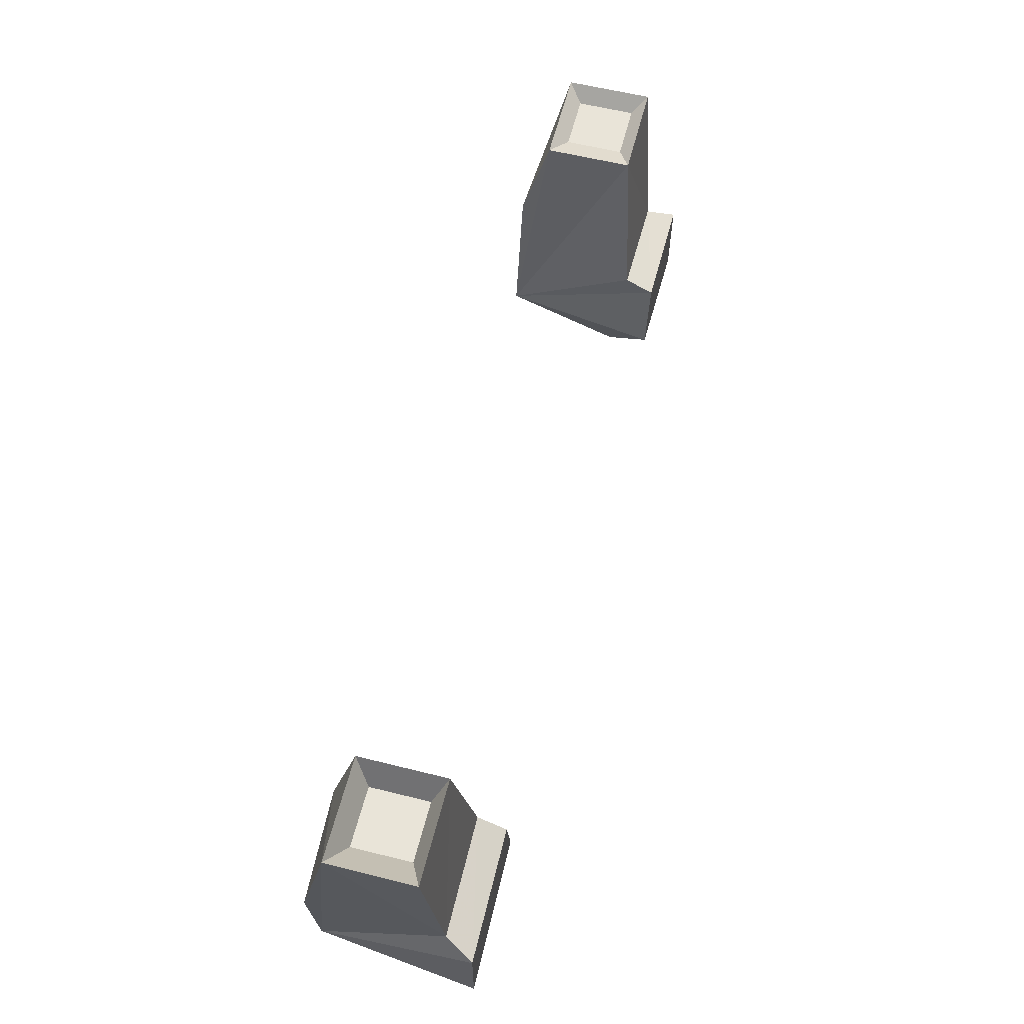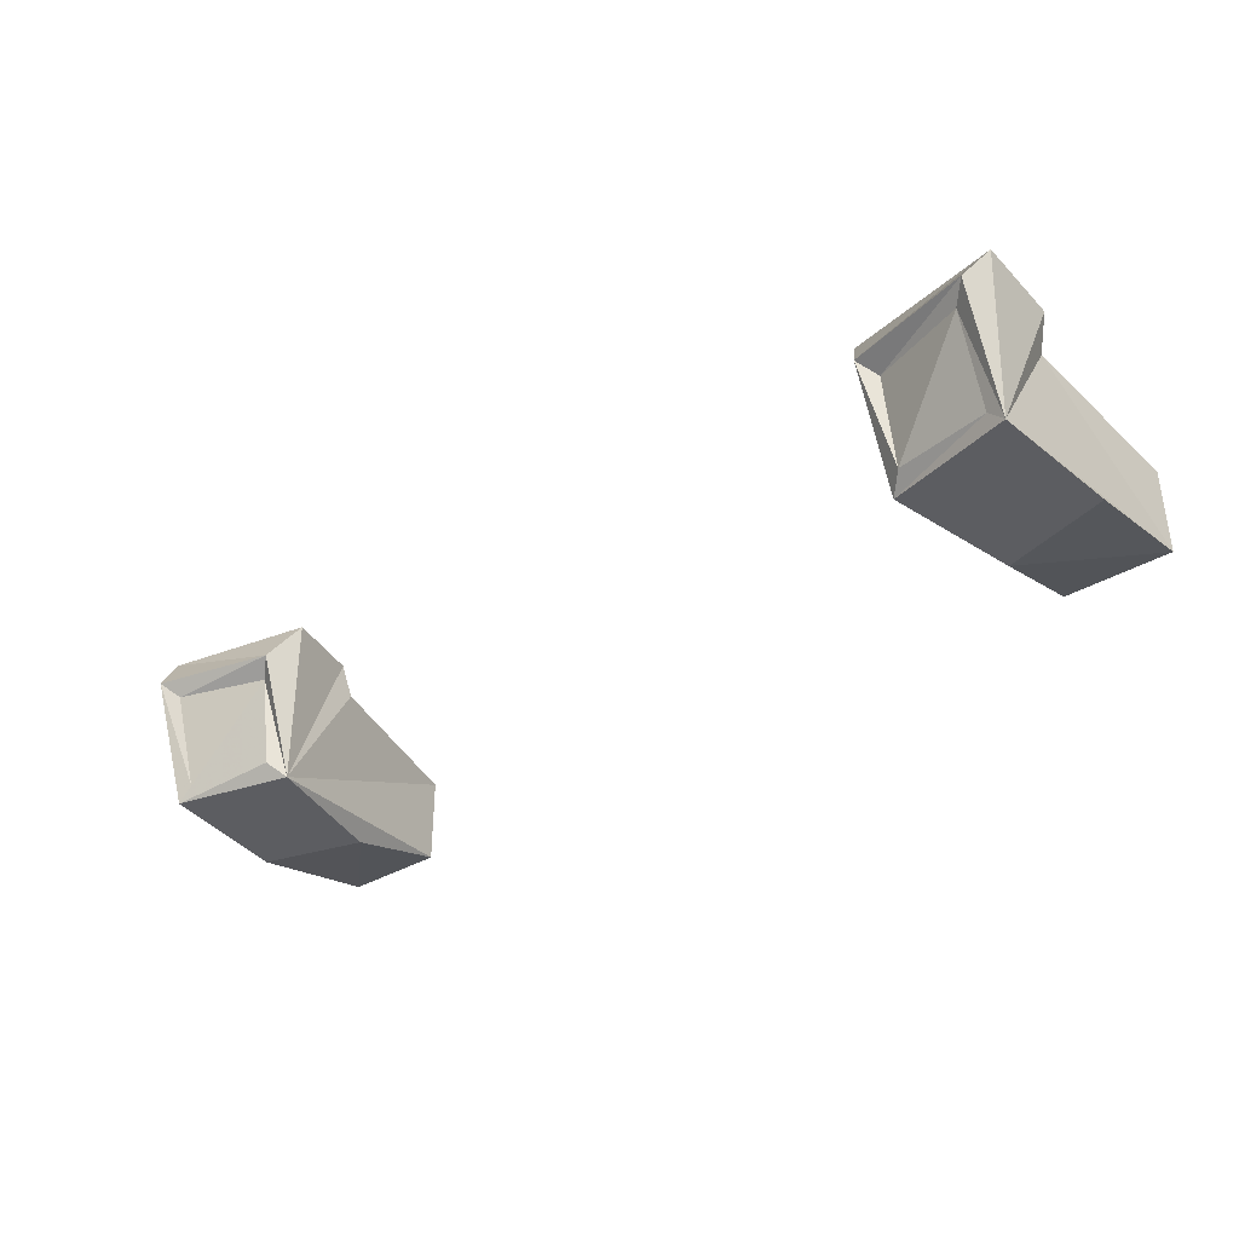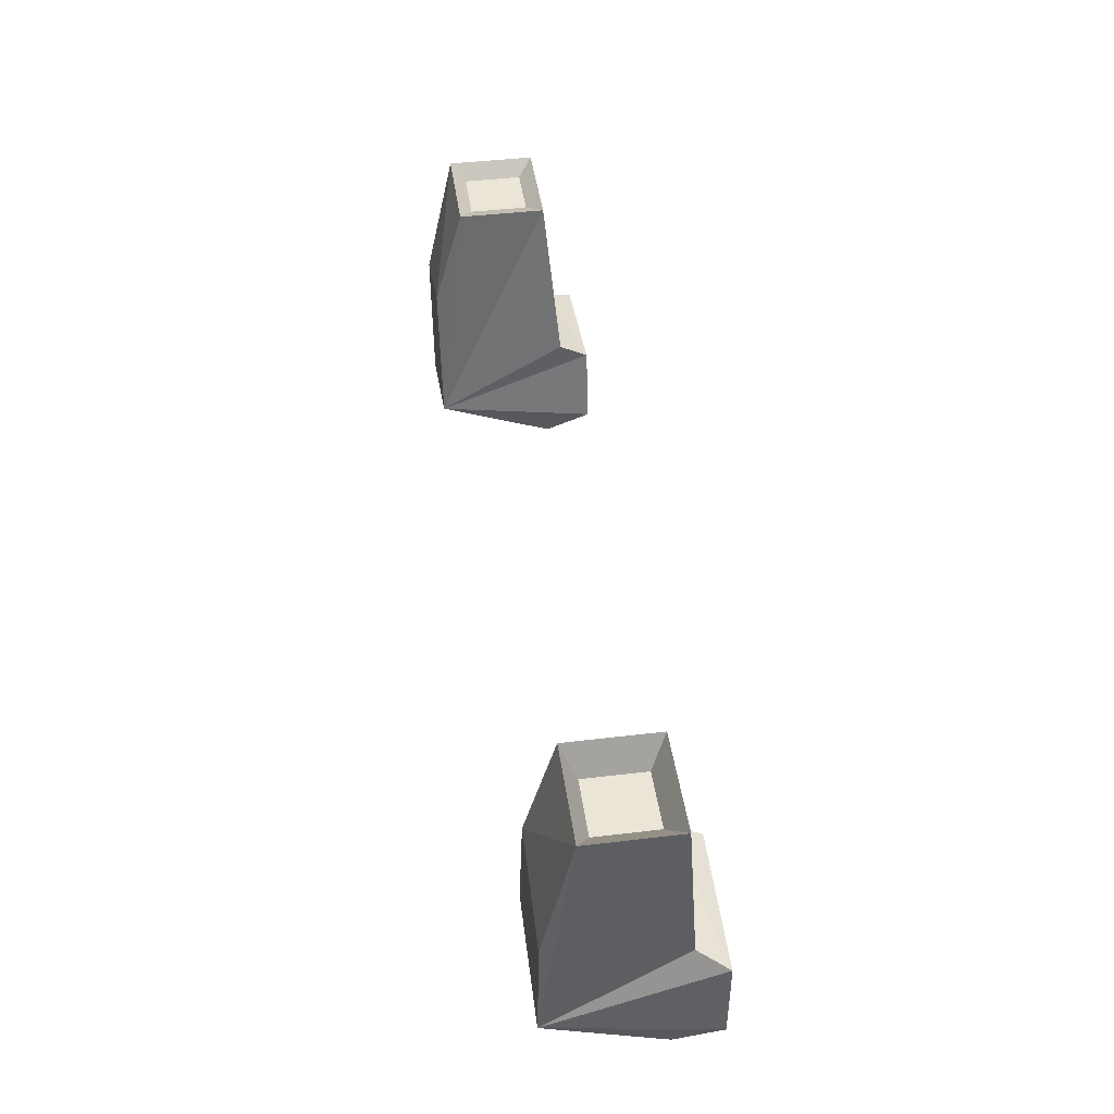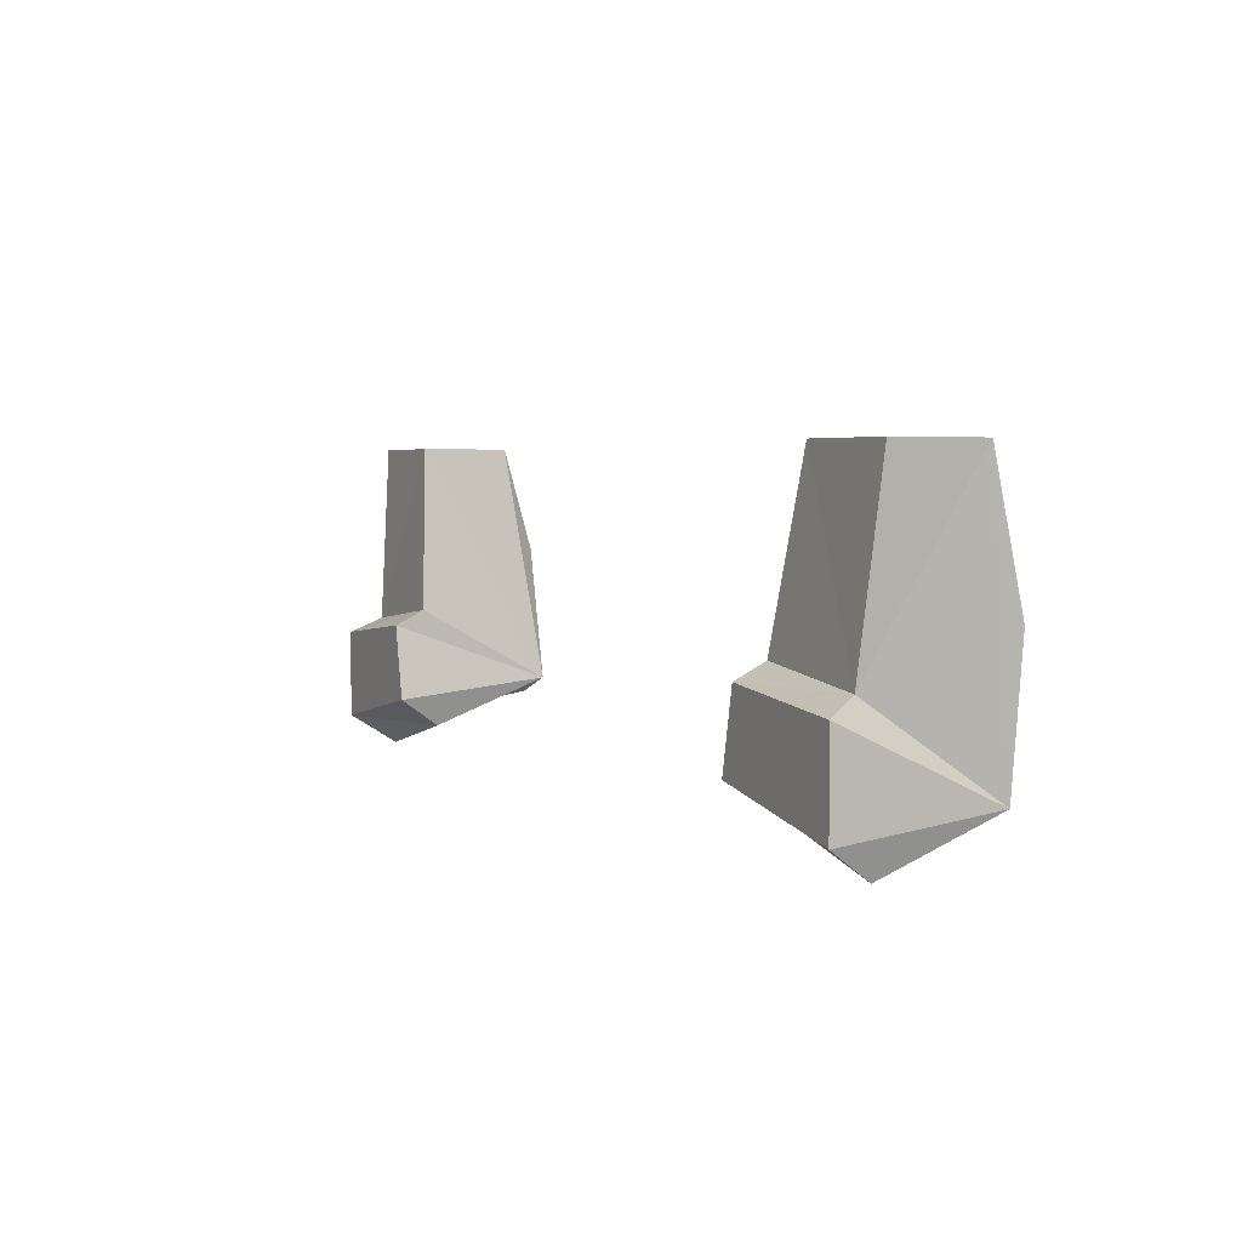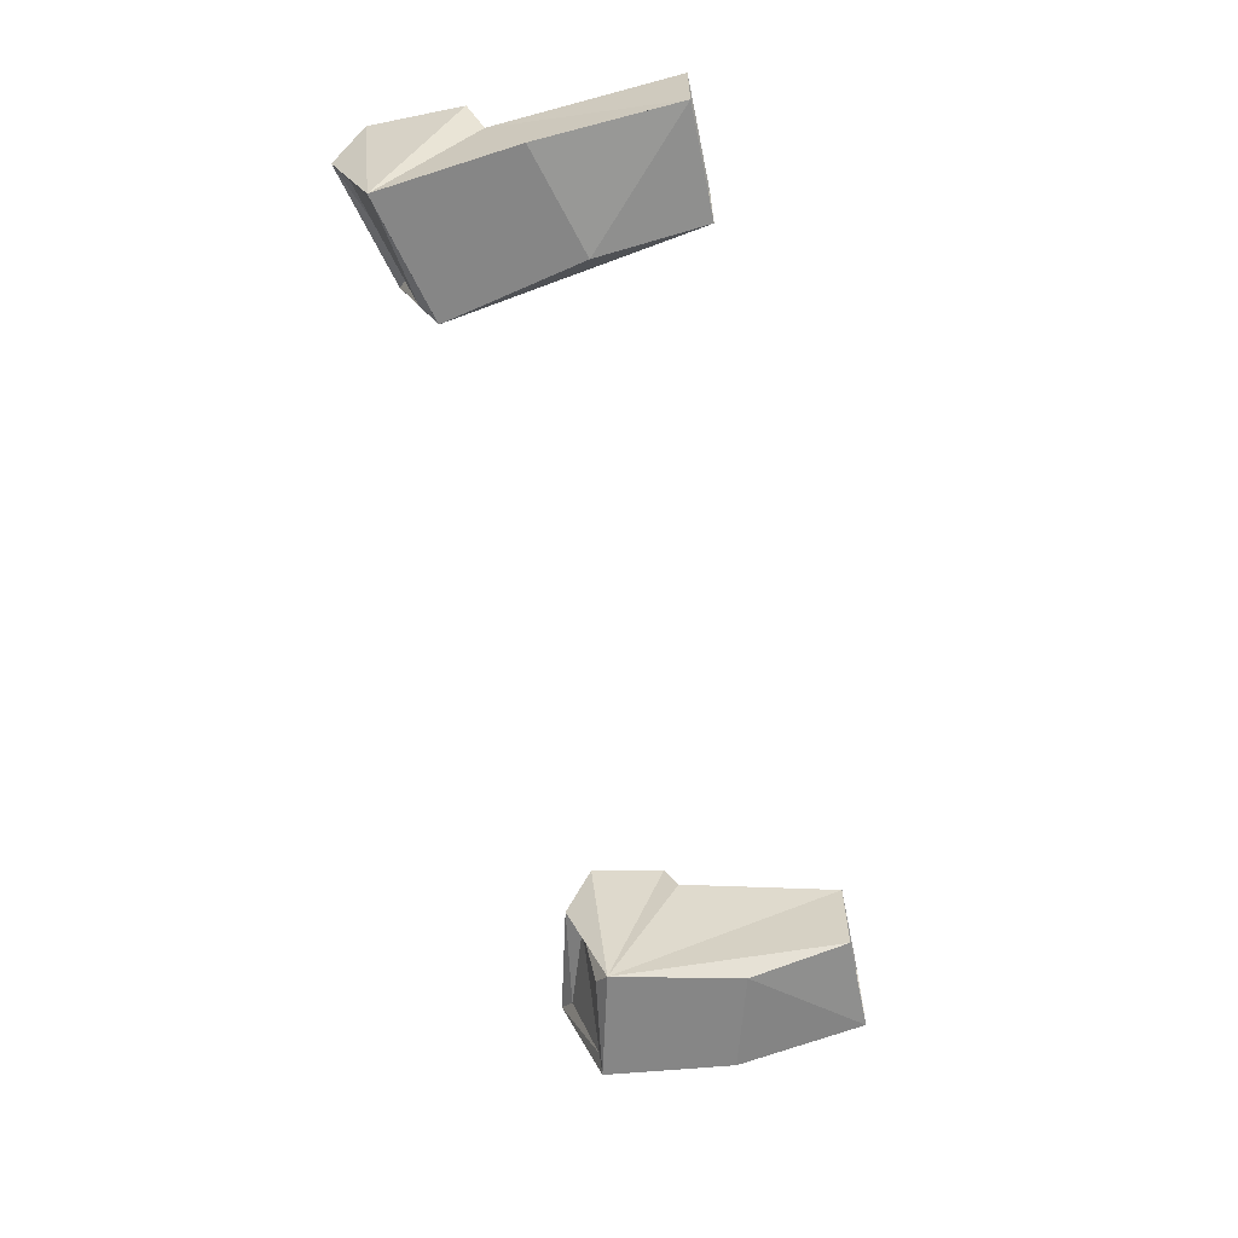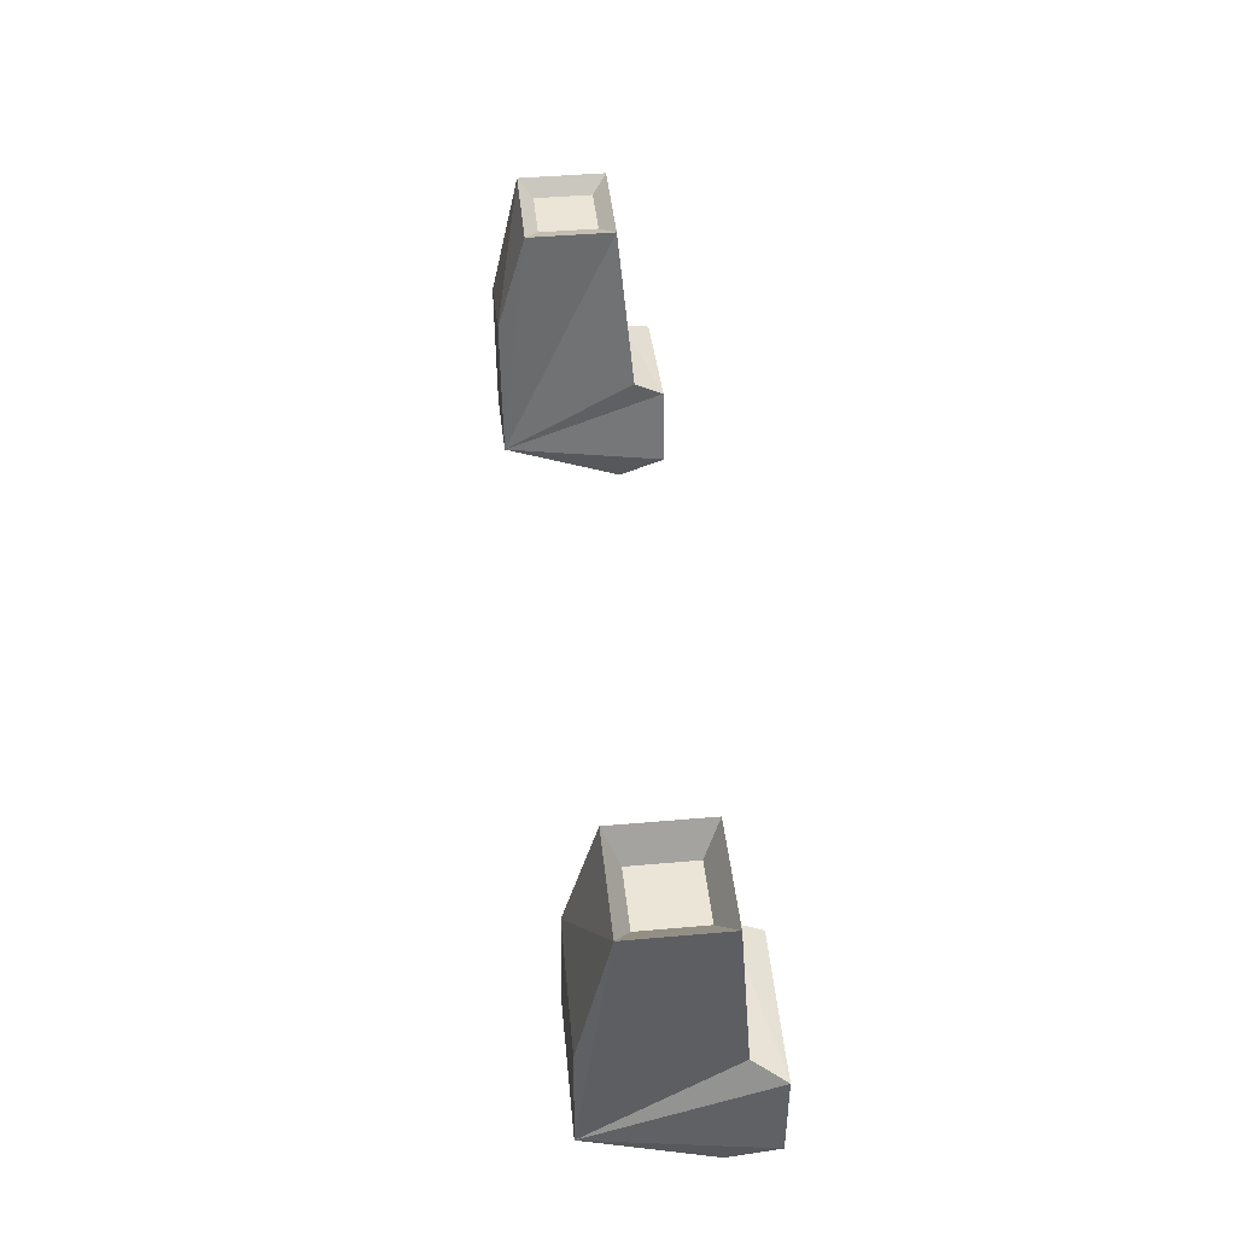
<metadata>
{"format":"obj","ext":"obj","renderer":"f3d","projection":"perspective","resolution":1024,"background":"white","views":[{"elev":59.8,"azim":-75.7,"up":"+Y"},{"elev":-36.3,"azim":37.8,"up":"+Z"},{"elev":44.1,"azim":-98.0,"up":"+Y"},{"elev":3.8,"azim":63.1,"up":"+Y"},{"elev":-62.1,"azim":101.6,"up":"+Z"},{"elev":44.3,"azim":-95.9,"up":"+Y"}]}
</metadata>
<code>
v 0.25 -0.8906 -0.01562
v 0.2422 -0.9844 0.03906
v 0.2422 -1.031 -0.03125
v 0.25 -0.9609 -0.03125
v 0.1953 -0.9453 -0.03125
v 0.1953 -0.8906 -0.01562
v 0.2109 -0.8984 -0.007812
v 0.2422 -0.8984 -0.007812
v 0.25 -0.8906 0.03125
v 0.1953 -0.8906 0.03125
v 0.1797 -0.9766 0.03906
v 0.1797 -0.9844 0.05469
v 0.25 -0.9922 0.05469
v 0.25 -1.039 0.05469
v 0.2422 -1.055 0.03125
v 0.2344 -1.047 0.02344
v 0.2344 -1.031 -0.02344
v 0.1797 -1.016 -0.03125
v 0.2109 -0.8984 0.02344
v 0.2422 -0.8984 0.02344
v 0.1719 -1.023 0.05469
v 0.1797 -1.039 0.03125
v 0.1875 -1.031 0.02344
v 0.1875 -1.023 -0.02344
v -0.1953 -0.8906 0.03125
v -0.25 -0.8906 0.03125
v -0.2422 -0.9844 0.03906
v -0.1797 -0.9766 0.03906
v -0.1797 -1.016 -0.03125
v -0.1953 -0.8906 -0.01562
v -0.2031 -0.9062 -0.007812
v -0.2031 -0.9062 0.02344
v -0.2344 -0.9062 0.02344
v -0.25 -0.8906 -0.01562
v -0.2422 -1.031 -0.03125
v -0.25 -0.9922 0.05469
v -0.1797 -0.9844 0.05469
v -0.1719 -1.023 0.05469
v -0.1797 -1.039 0.03125
v -0.1875 -1.031 0.02344
v -0.1875 -1.023 -0.02344
v -0.25 -0.9609 -0.03125
v -0.1953 -0.9453 -0.03125
v -0.2344 -0.9062 -0.007812
v -0.25 -1.039 0.05469
v -0.2422 -1.055 0.03125
v -0.2344 -1.031 -0.02344
v -0.2344 -1.047 0.02344
v 0.25 -0.8906 -0.01562
v 0.25 -0.8906 -0.01562
v 0.25 -0.8906 -0.01562
v 0.25 -0.8906 -0.01562
v 0.25 -0.8906 -0.01562
v 0.25 -0.8906 -0.01562
v 0.25 -0.8906 -0.01562
v 0.25 -0.8906 -0.01562
v 0.25 -0.8906 -0.01562
v 0.25 -0.8906 -0.01562
v 0.25 -0.8906 -0.01562
v 0.25 -0.8906 -0.01562
v 0.25 -0.8906 -0.01562
v 0.25 -0.8906 -0.01562
v 0.25 -0.8906 -0.01562
v 0.25 -0.8906 -0.01562
f 1 2 3
f 1 3 4
f 1 4 5
f 1 5 6
f 1 6 7
f 1 7 8
f 1 8 9
f 1 9 2
f 2 9 10
f 2 10 11
f 3 15 16
f 3 16 17
f 3 17 18
f 3 18 4
f 4 18 5
f 5 18 6
f 6 18 10
f 6 10 19
f 6 19 7
f 8 20 9
f 9 20 10
f 10 20 19
f 18 11 10
f 12 21 13
f 13 21 14
f 15 22 23
f 15 23 16
f 17 24 18
f 18 24 22
f 25 26 27
f 25 27 28
f 25 28 29
f 25 29 30
f 25 30 31
f 25 31 32
f 25 32 26
f 26 32 33
f 26 33 34
f 26 34 27
f 27 34 35
f 29 39 40
f 29 40 41
f 29 41 35
f 29 35 42
f 29 42 43
f 29 43 30
f 30 43 34
f 30 34 44
f 30 44 31
f 42 34 43
f 34 42 35
f 45 38 37
f 45 37 36
f 46 35 47
f 46 47 48
f 46 48 39
f 39 48 40
f 41 47 35
f 34 33 44
f 22 24 23
f 2 11 12
f 2 12 13
f 2 13 3
f 3 13 14
f 3 14 15
f 11 18 12
f 12 18 21
f 14 21 22
f 14 22 15
f 18 22 21
f 27 35 36
f 27 36 28
f 28 36 37
f 28 37 29
f 29 37 38
f 29 38 39
f 45 46 39
f 45 39 38
f 45 36 35
f 45 35 46
f 7 19 20
f 7 20 8
f 16 23 24
f 16 24 17
f 31 44 33
f 31 33 32
f 40 48 47
f 40 47 41

</code>
